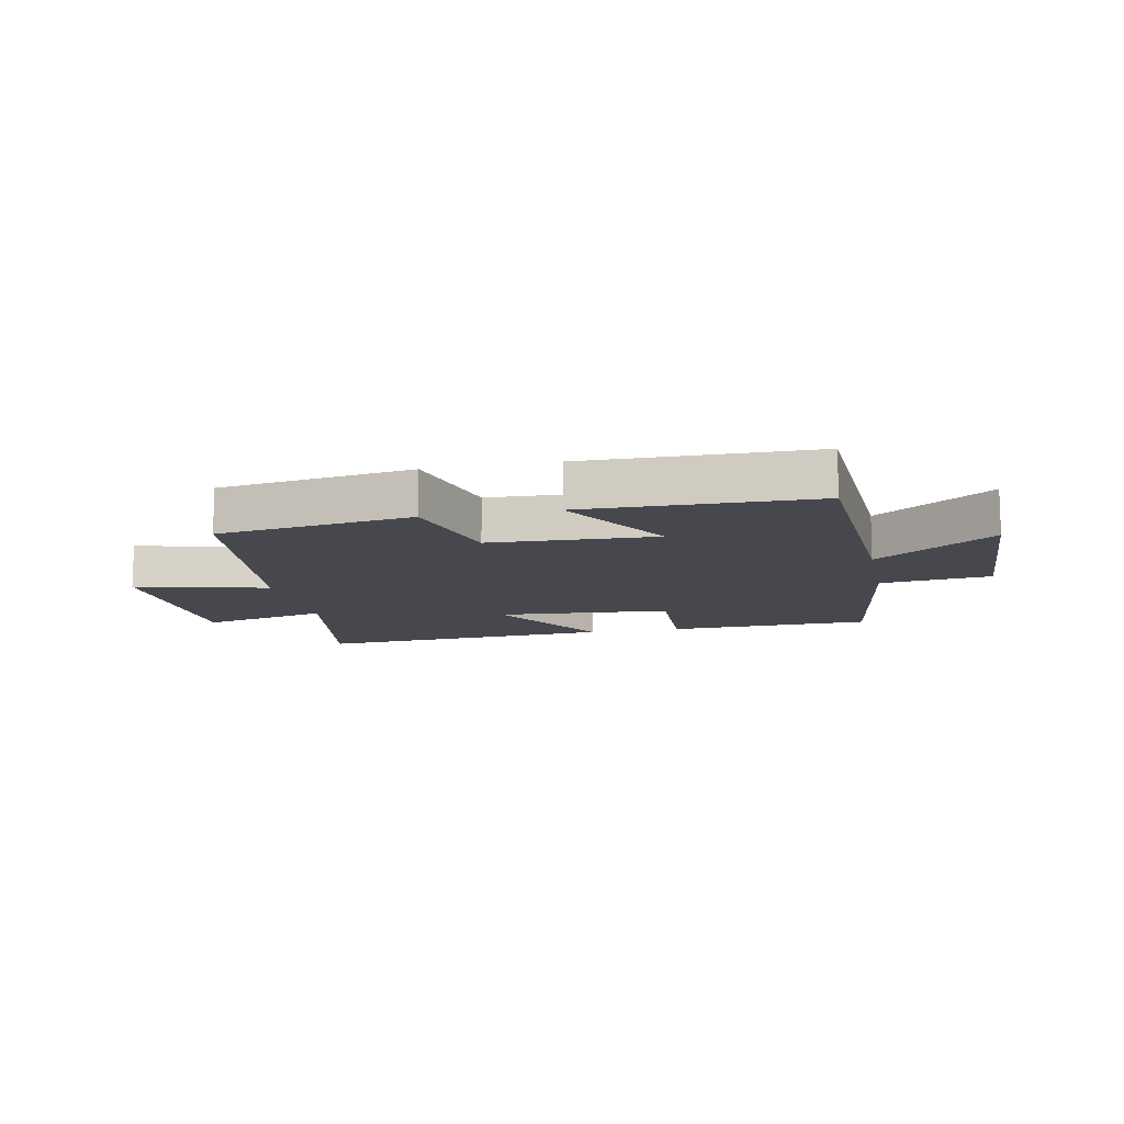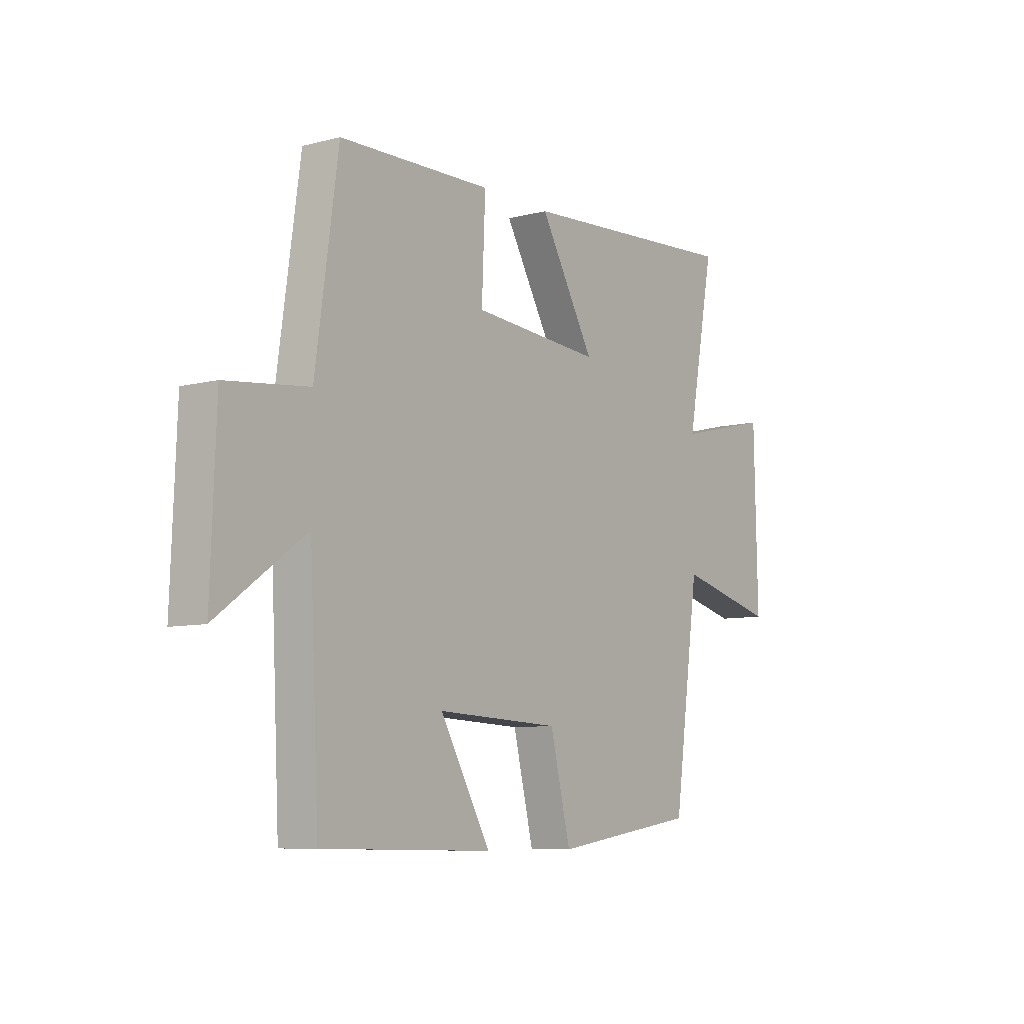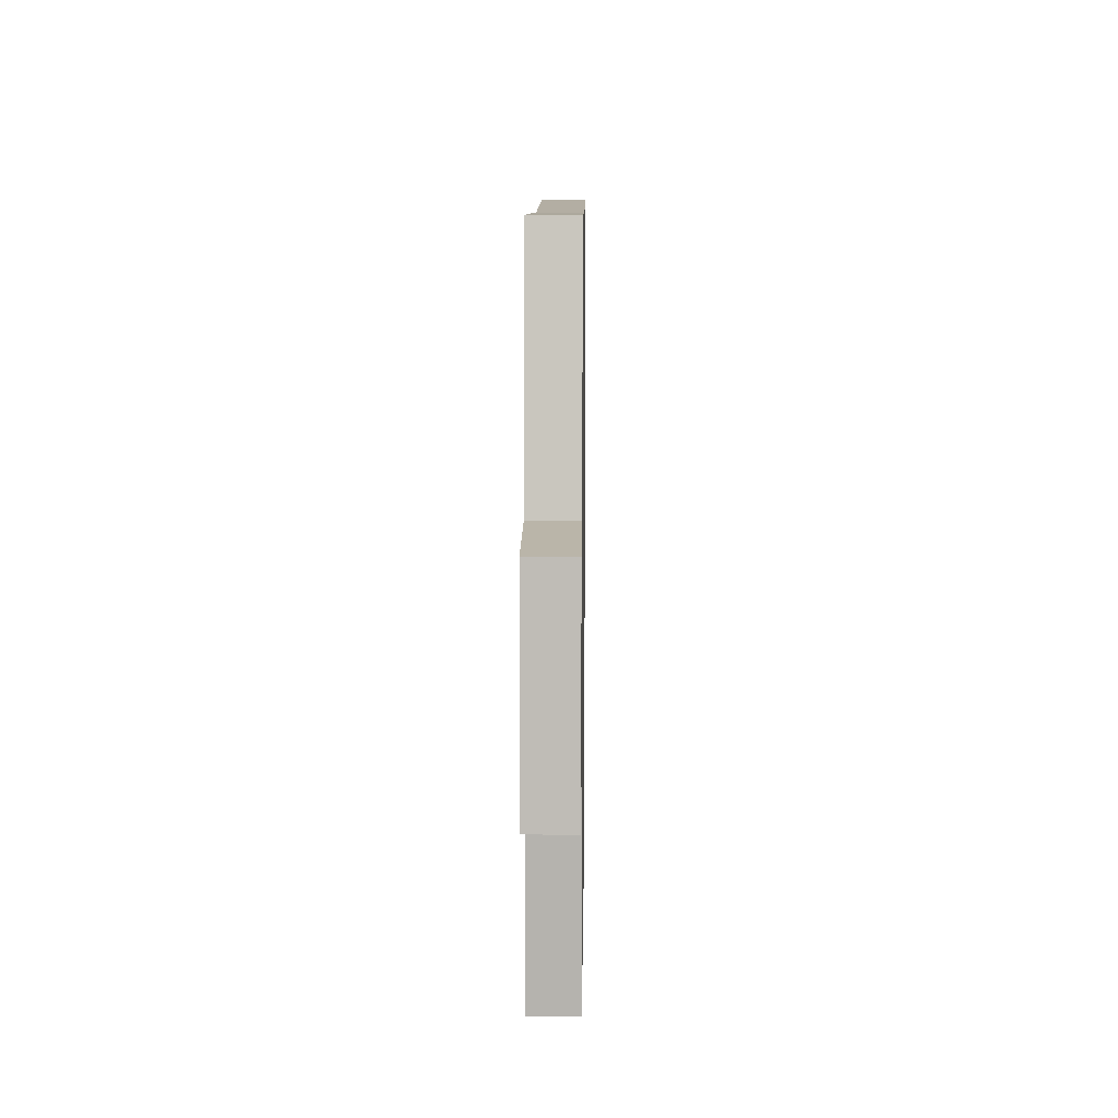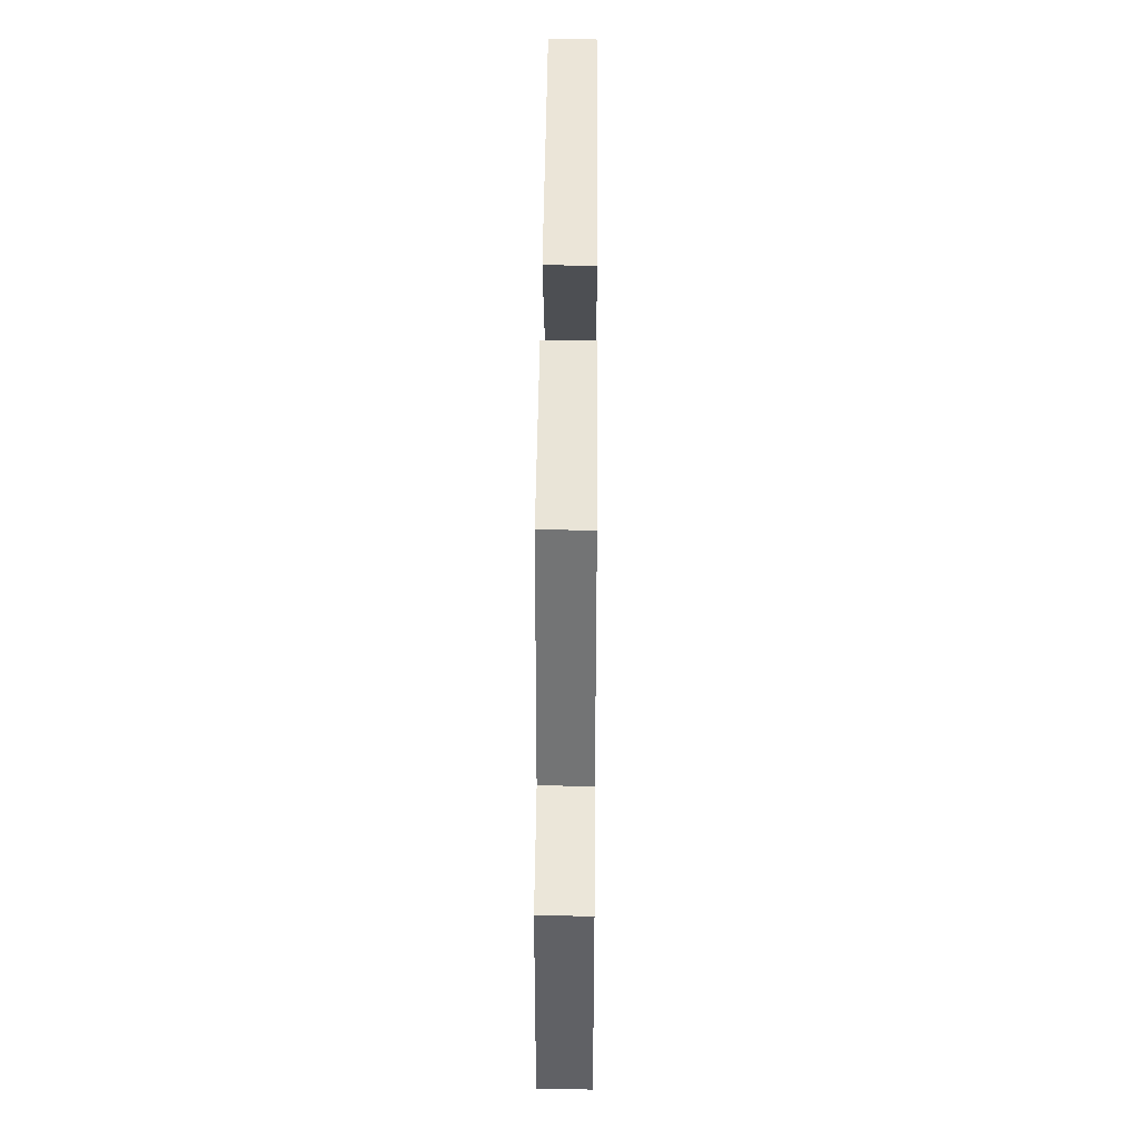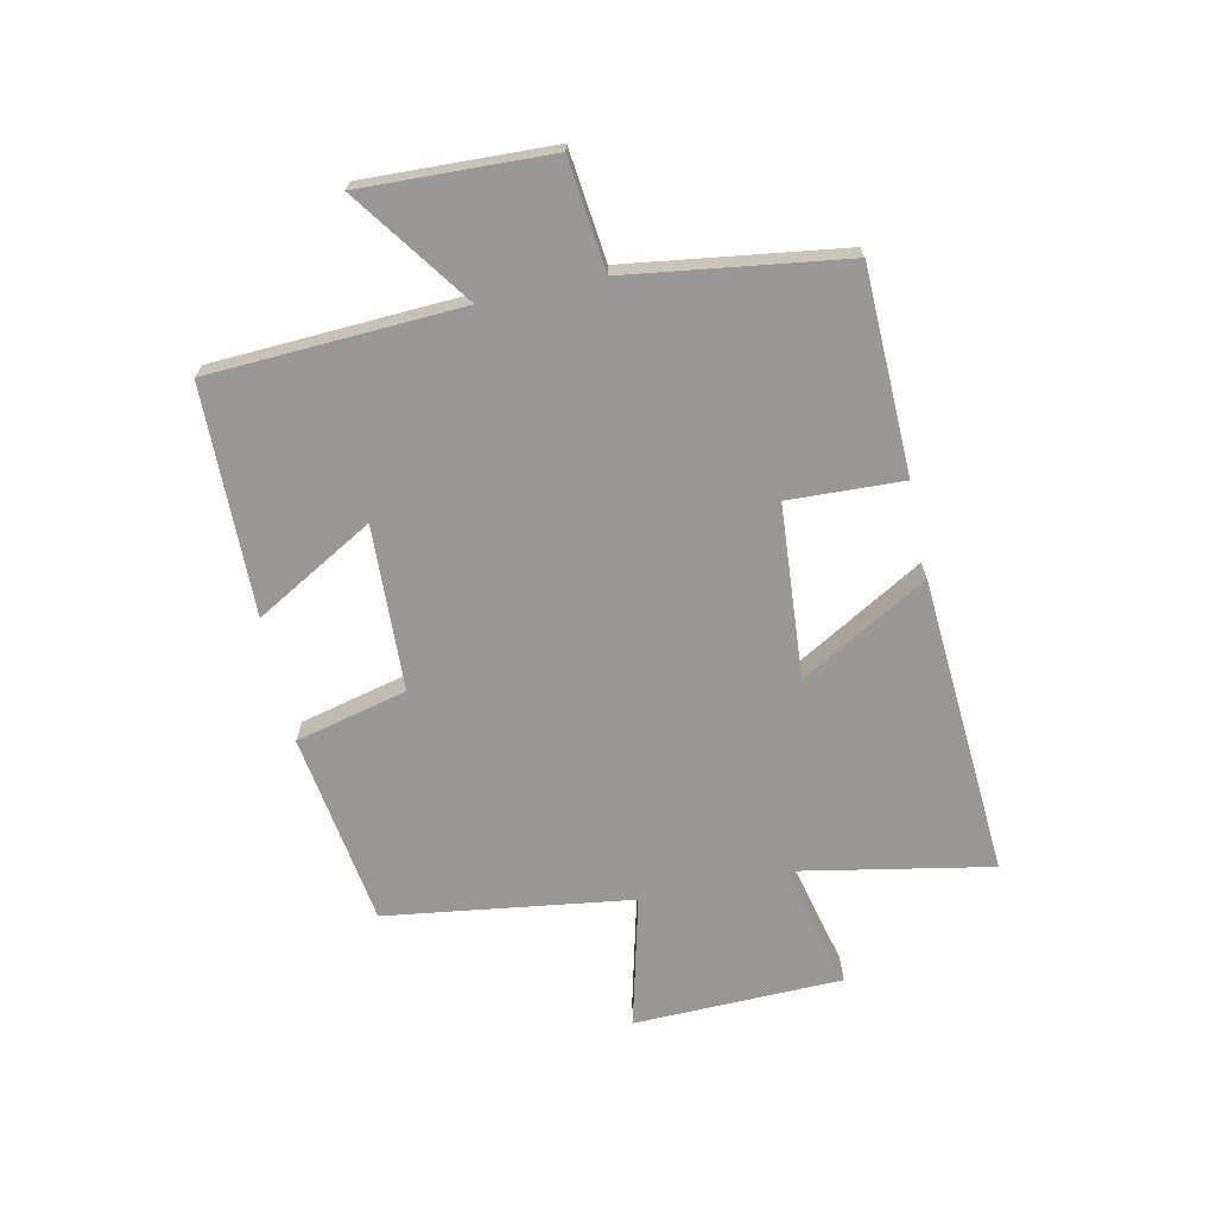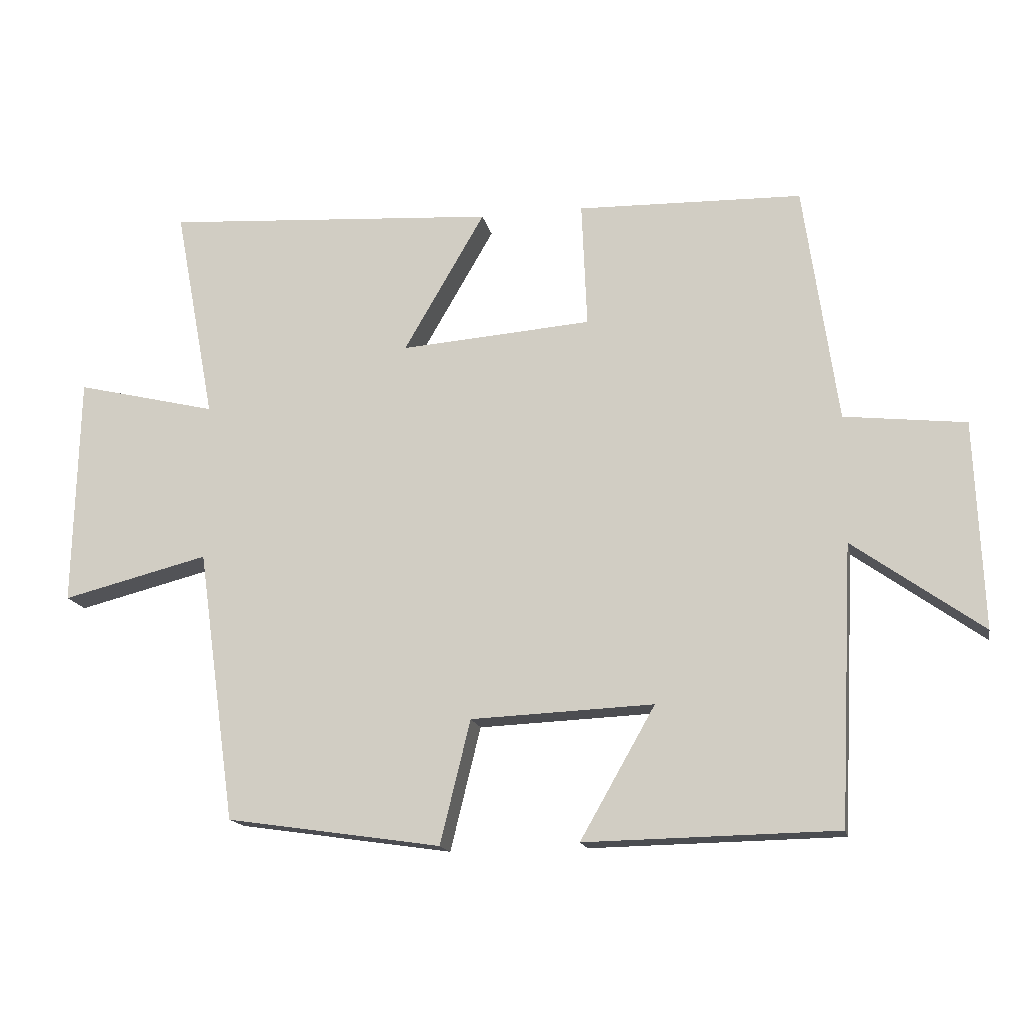
<metadata>
{"format":"obj","ext":"obj","renderer":"f3d","projection":"perspective","resolution":1024,"background":"white","views":[{"elev":-11.7,"azim":-168.3,"up":"+Y"},{"elev":-8.0,"azim":-54.4,"up":"+Z"},{"elev":7.1,"azim":-89.2,"up":"+Z"},{"elev":41.9,"azim":-89.5,"up":"+Z"},{"elev":-68.3,"azim":-77.9,"up":"+Y"},{"elev":-15.9,"azim":-168.5,"up":"+Z"}]}
</metadata>
<code>
v -0.449 0.07 0.491
v -0.106 0.07 0.5
v -0.114 0.07 0.308
v 0.178 0.07 0.286
v 0.054 0.07 0.5
v 0.562 0.07 0.534
v 0.5 0.07 0.206
v 0.715 0.07 0.258
v 0.723 0.07 -0.094
v 0.5 0.07 -0.038
v 0.442 0.07 -0.452
v 0.115 0.07 -0.5
v 0.069 0.07 -0.312
v -0.209 0.07 -0.3
v -0.095 0.07 -0.5
v -0.479 0.07 -0.493
v -0.5 0.07 -0.069
v -0.697 0.07 -0.21
v -0.685 0.07 0.106
v -0.5 0.07 0.127
v -0.449 0 0.491
v -0.106 0 0.5
v -0.114 0 0.308
v 0.178 0 0.286
v 0.054 0 0.5
v 0.562 0 0.534
v 0.5 0 0.206
v 0.715 0 0.258
v 0.723 0 -0.094
v 0.5 0 -0.038
v 0.442 0 -0.452
v 0.115 0 -0.5
v 0.069 0 -0.312
v -0.209 0 -0.3
v -0.095 0 -0.5
v -0.479 0 -0.493
v -0.5 0 -0.069
v -0.697 0 -0.21
v -0.685 0 0.106
v -0.5 0 0.127
f 17 18 19 20
f 14 15 16 17
f 13 14 17 20
f 10 11 12 13
f 10 13 20 1
f 7 8 9 10
f 4 5 6 7
f 3 4 7 10
f 1 2 3
f 1 3 10
f 40 39 38 37
f 37 36 35 34
f 40 37 34 33
f 33 32 31 30
f 21 40 33 30
f 30 29 28 27
f 27 26 25 24
f 30 27 24 23
f 23 22 21
f 30 23 21
f 1 21 22 2
f 2 22 23 3
f 3 23 24 4
f 4 24 25 5
f 5 25 26 6
f 6 26 27 7
f 7 27 28 8
f 8 28 29 9
f 9 29 30 10
f 10 30 31 11
f 11 31 32 12
f 12 32 33 13
f 13 33 34 14
f 14 34 35 15
f 15 35 36 16
f 16 36 37 17
f 17 37 38 18
f 18 38 39 19
f 19 39 40 20
f 20 40 21 1

</code>
